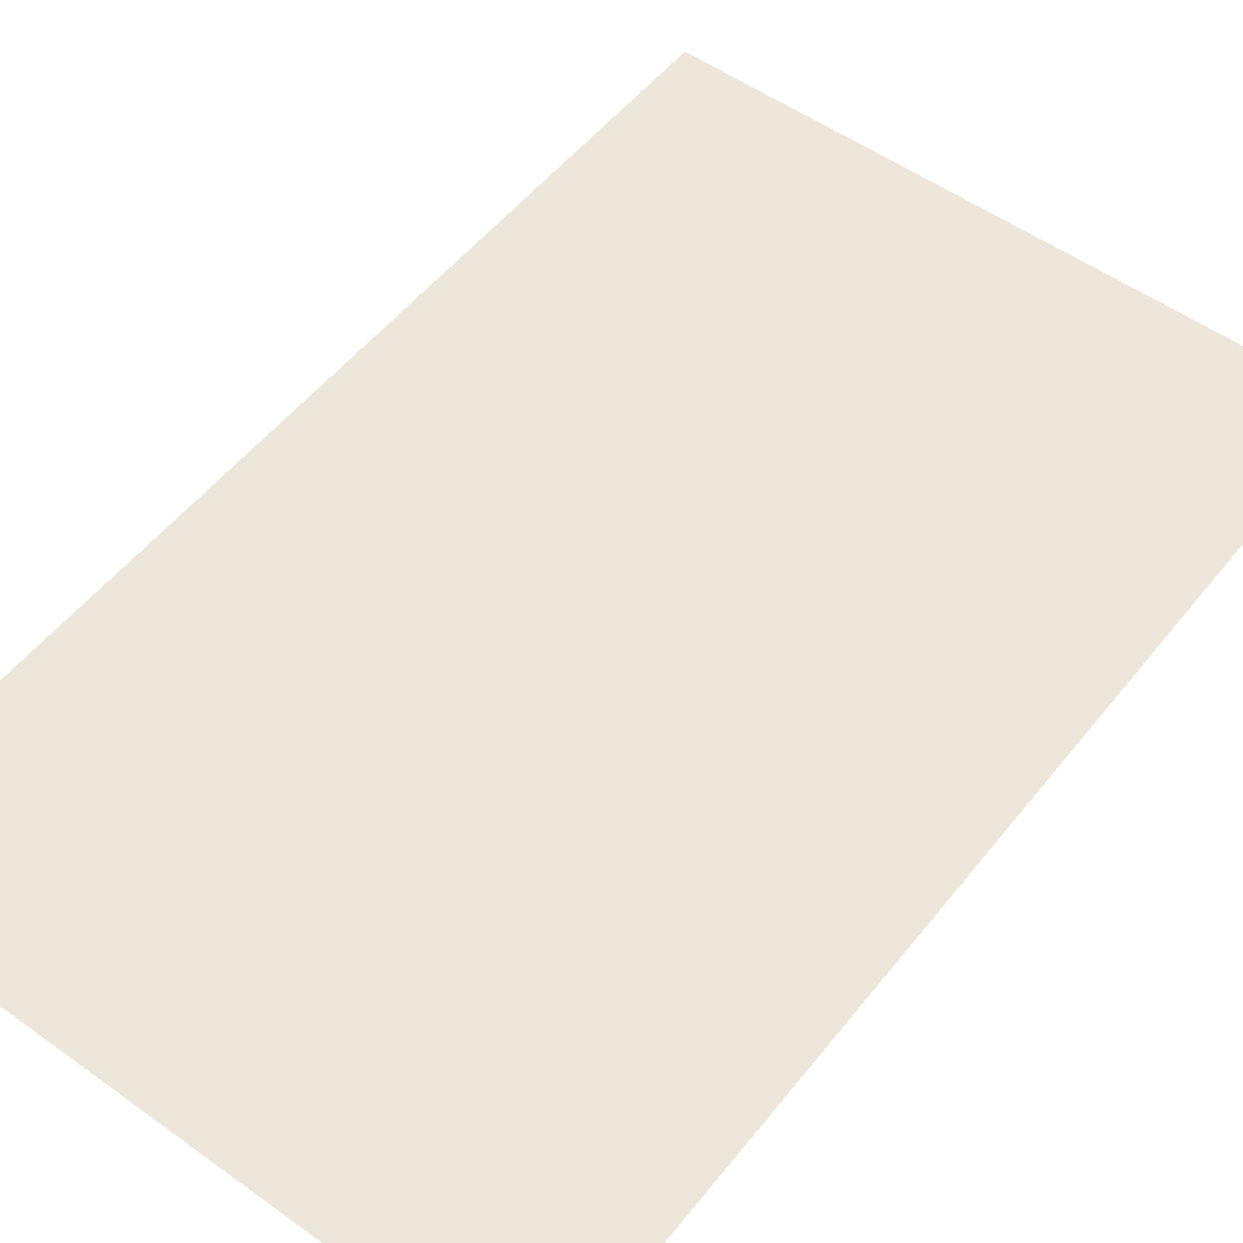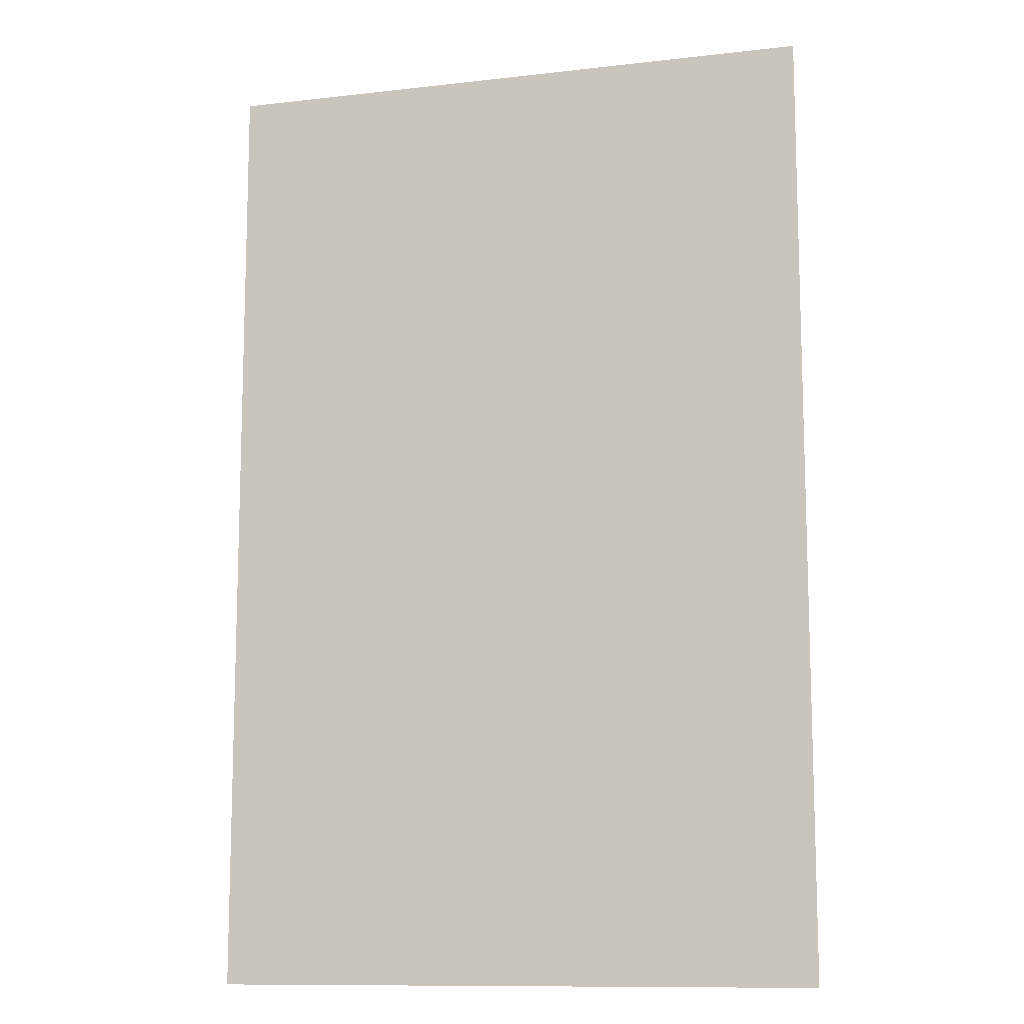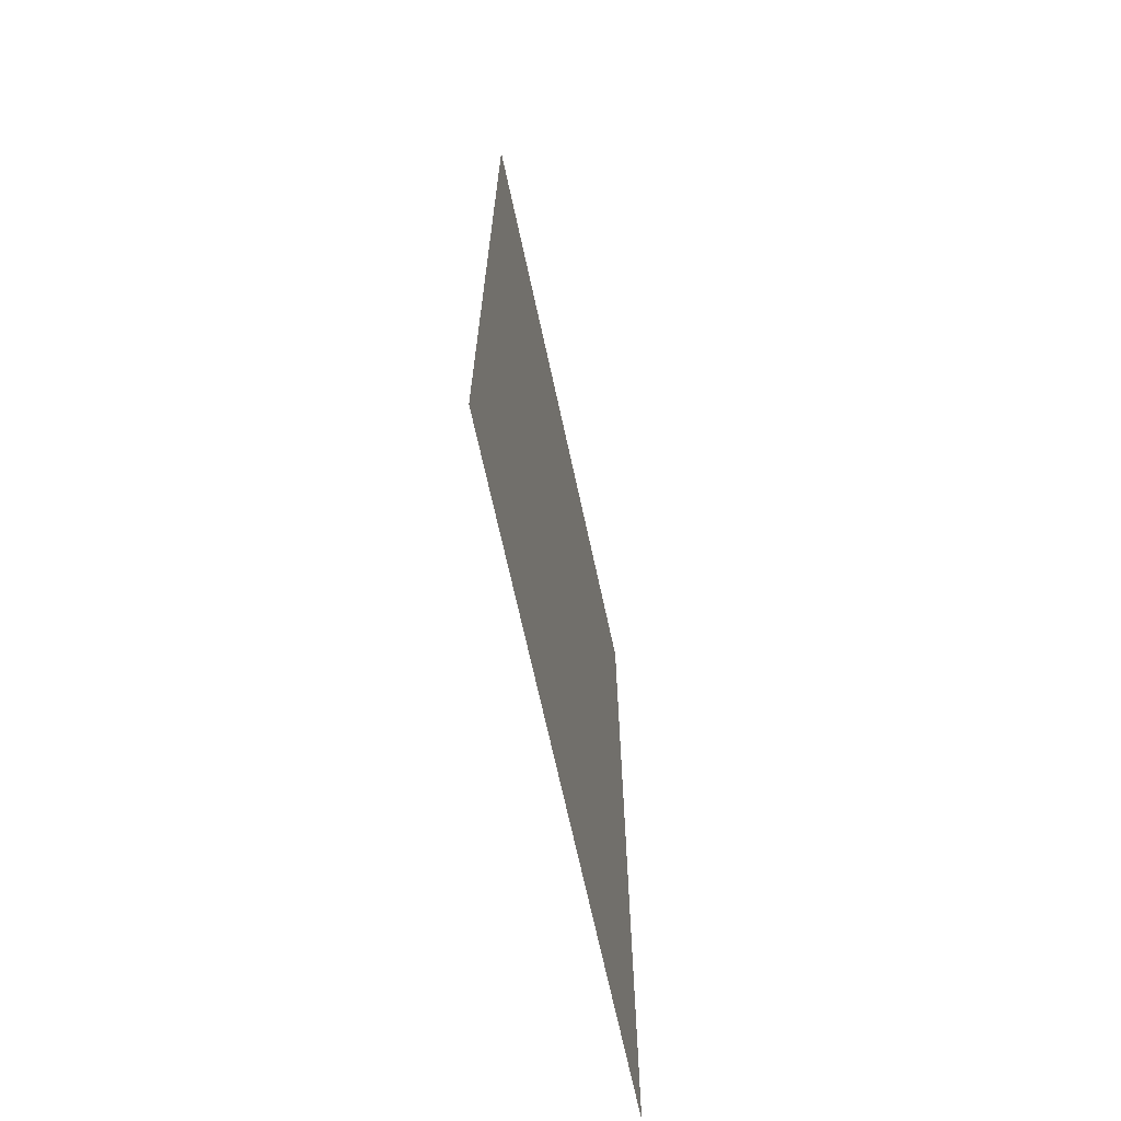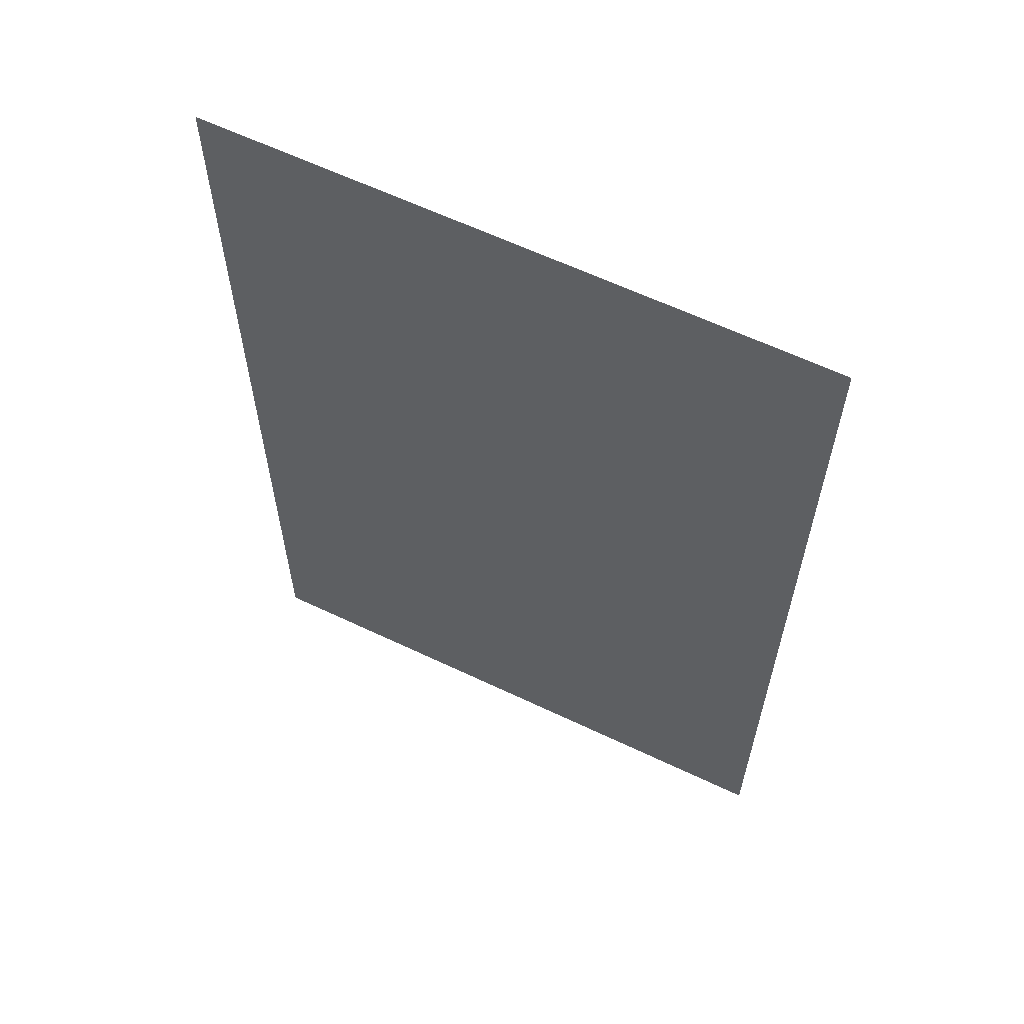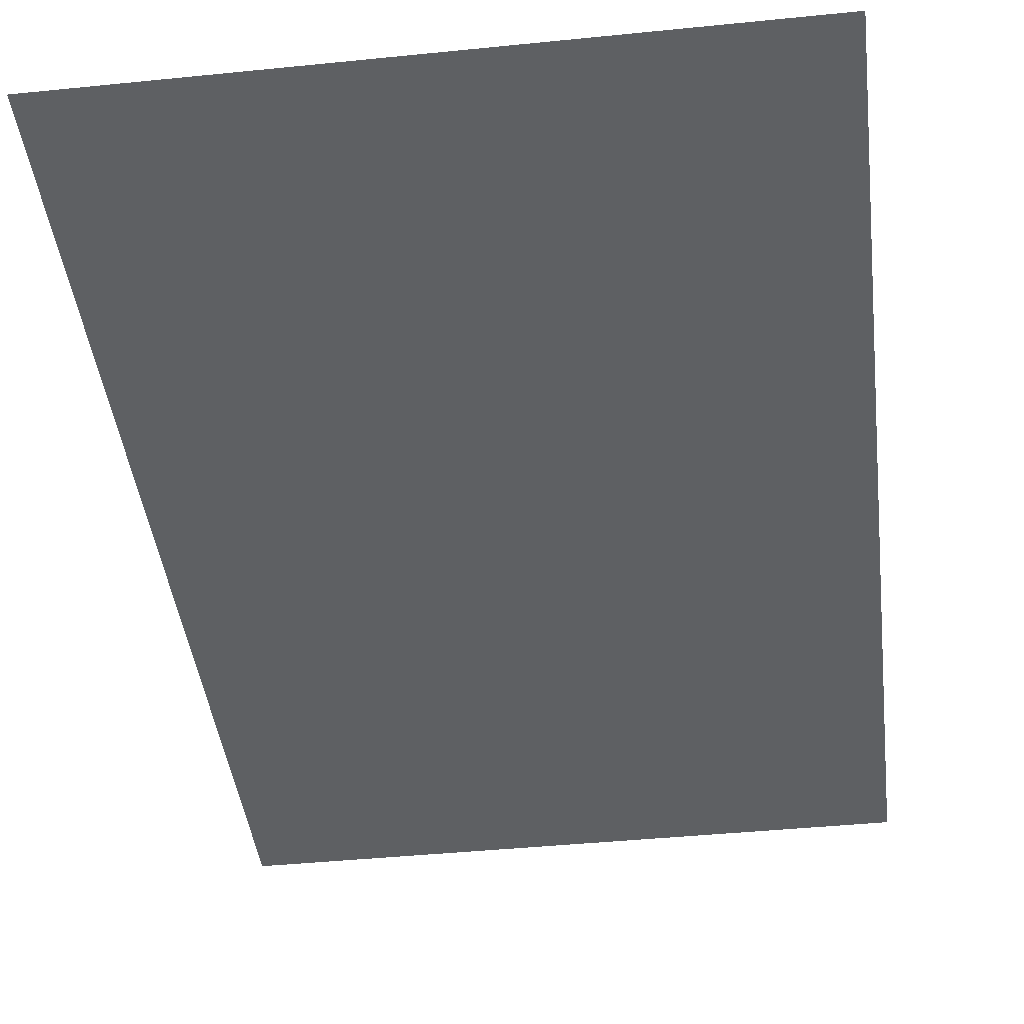
<metadata>
{"format":"obj","ext":"obj","renderer":"f3d","projection":"perspective","resolution":1024,"background":"white","views":[{"elev":53.2,"azim":-142.5,"up":"+Z"},{"elev":-11.4,"azim":-164.4,"up":"+Y"},{"elev":-69.5,"azim":-77.7,"up":"+Y"},{"elev":62.0,"azim":25.8,"up":"+Y"},{"elev":-42.6,"azim":6.9,"up":"+Z"}]}
</metadata>
<code>
o p_p3_seg57_vr
v -16.29 -25.66 0
v 16.29 -25.66 0
v 16.29 25.66 0
v -16.29 25.66 0
f 3 2 1
f 4 3 1

</code>
